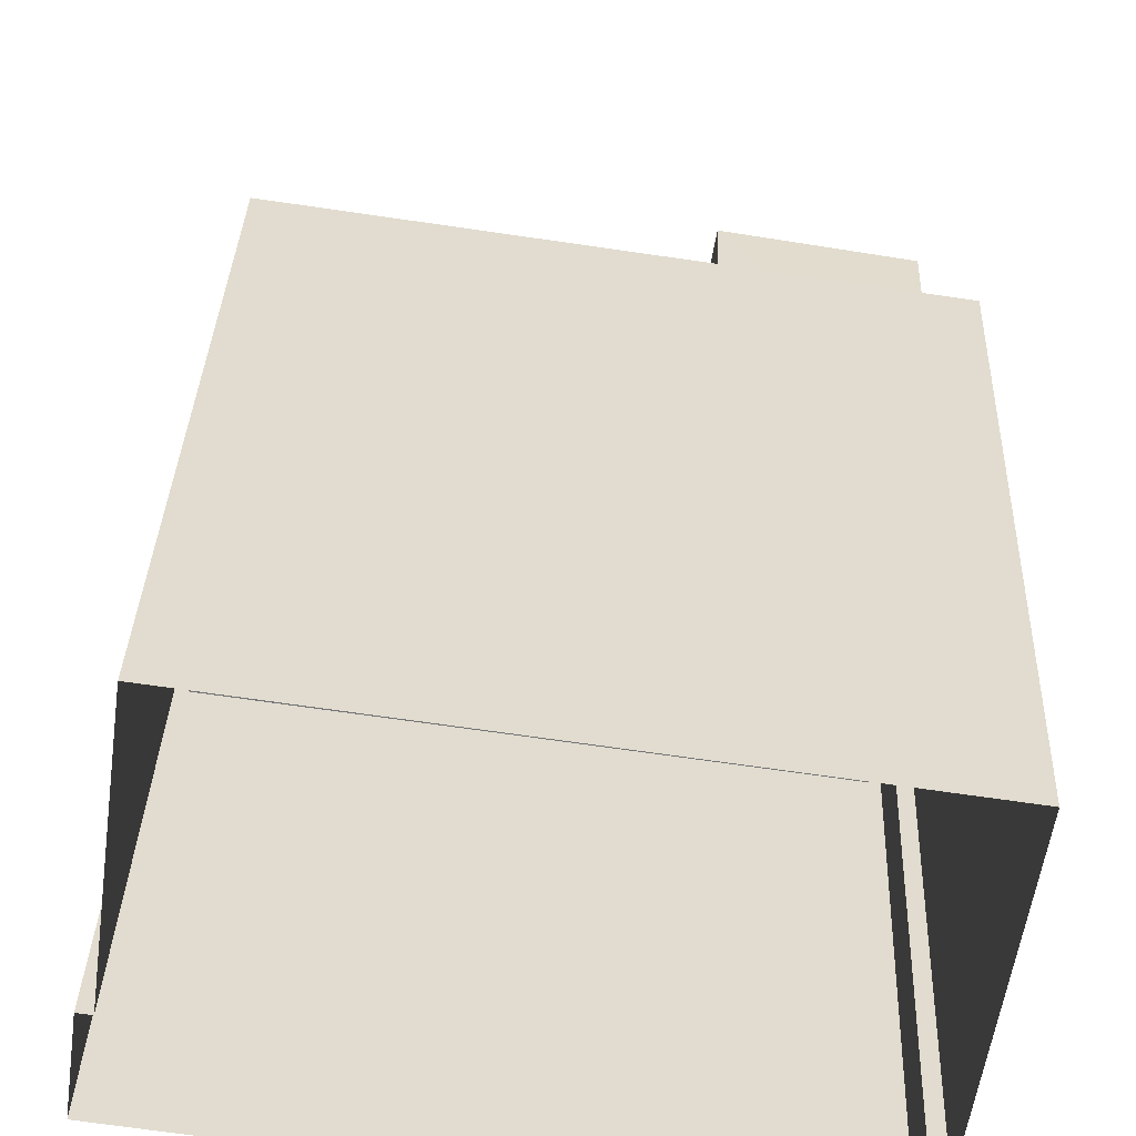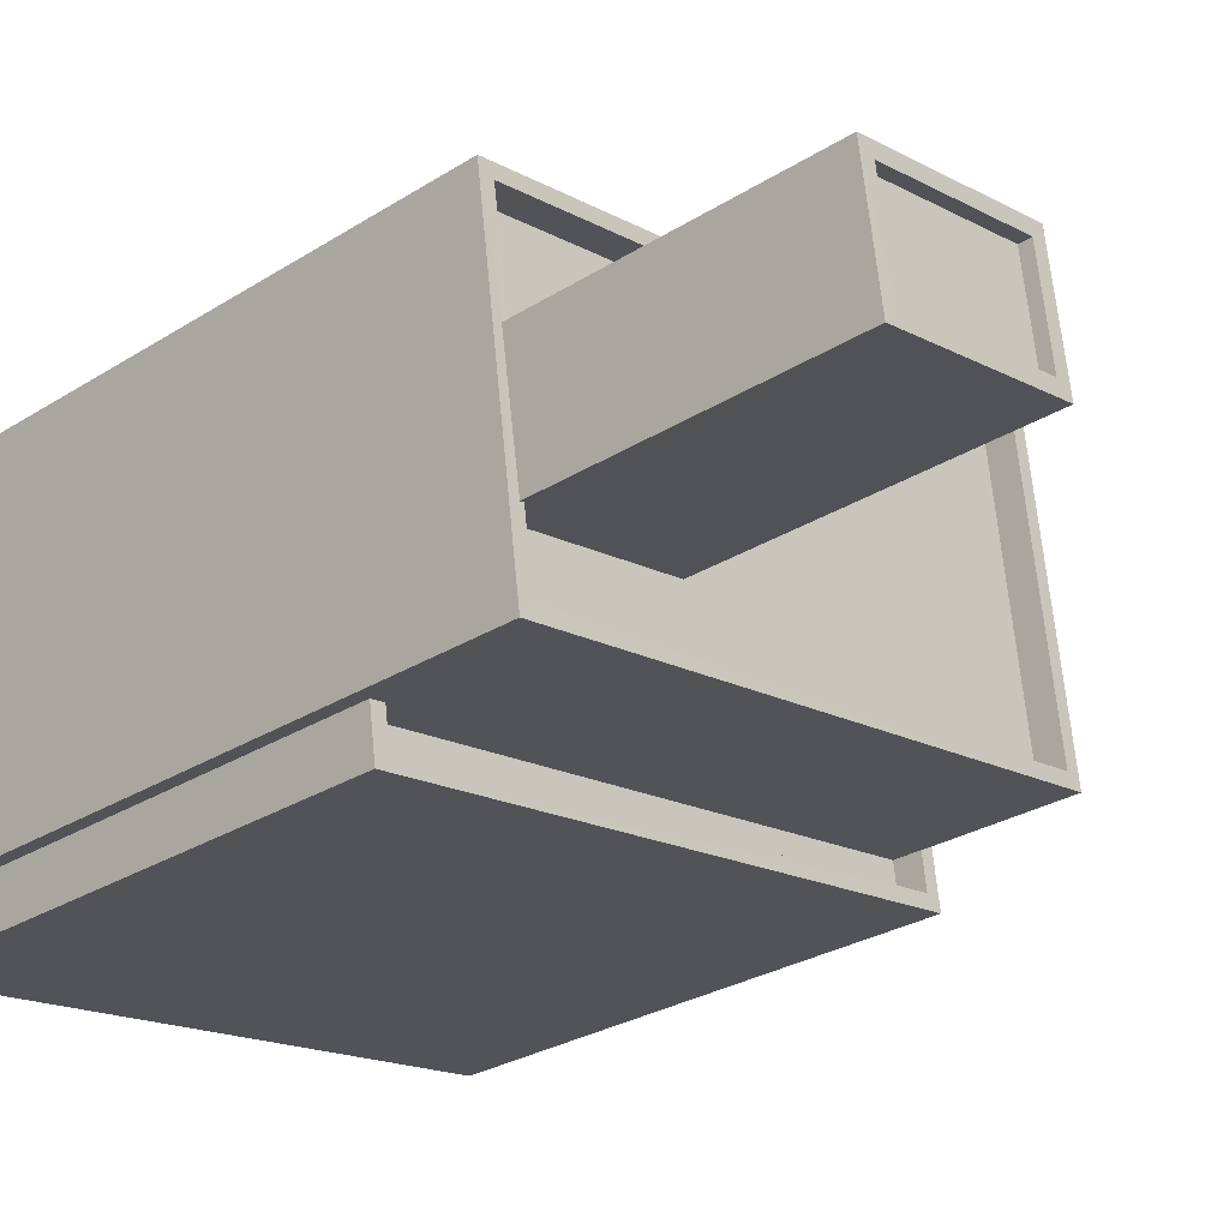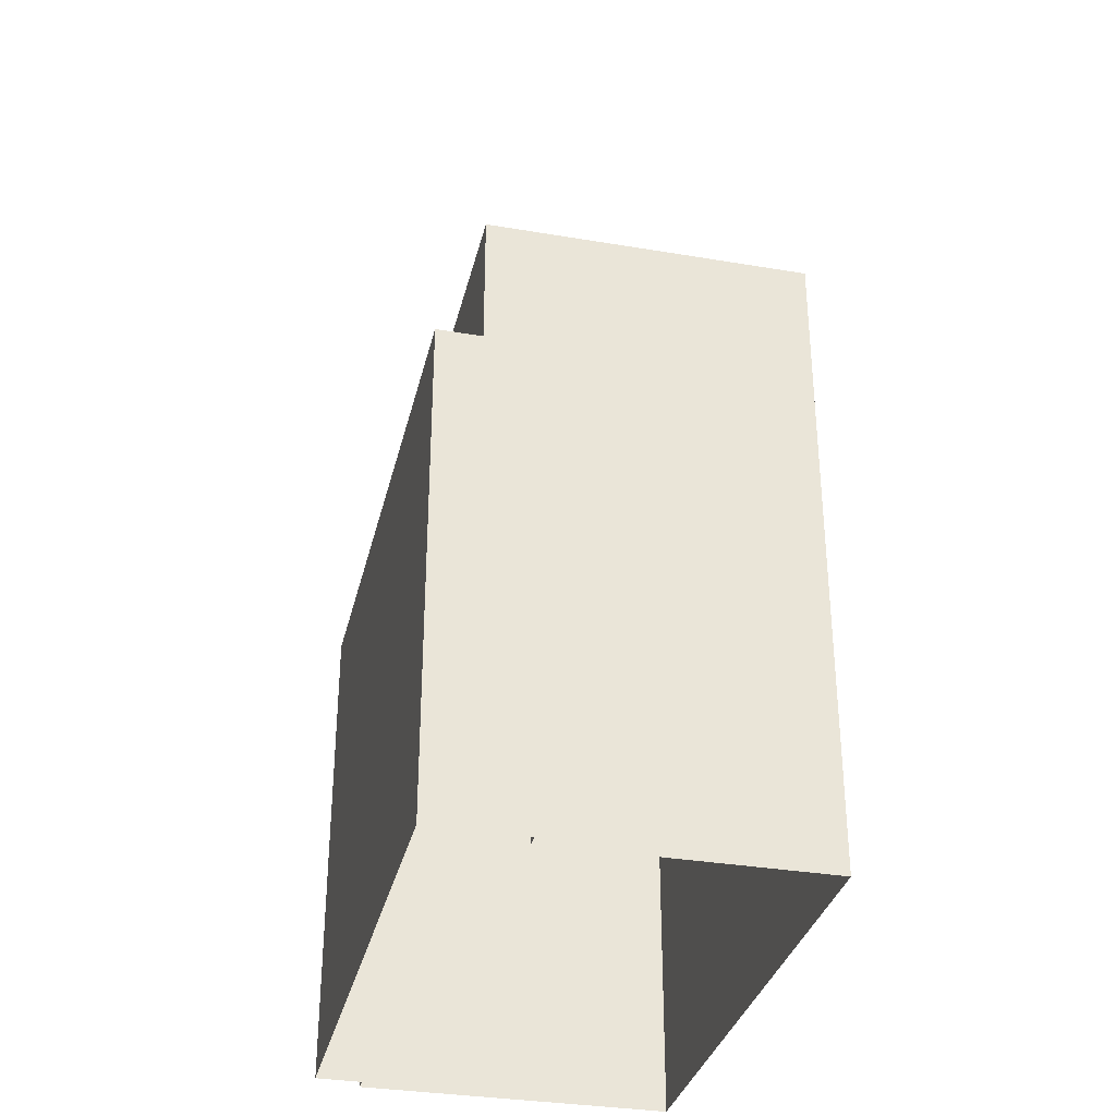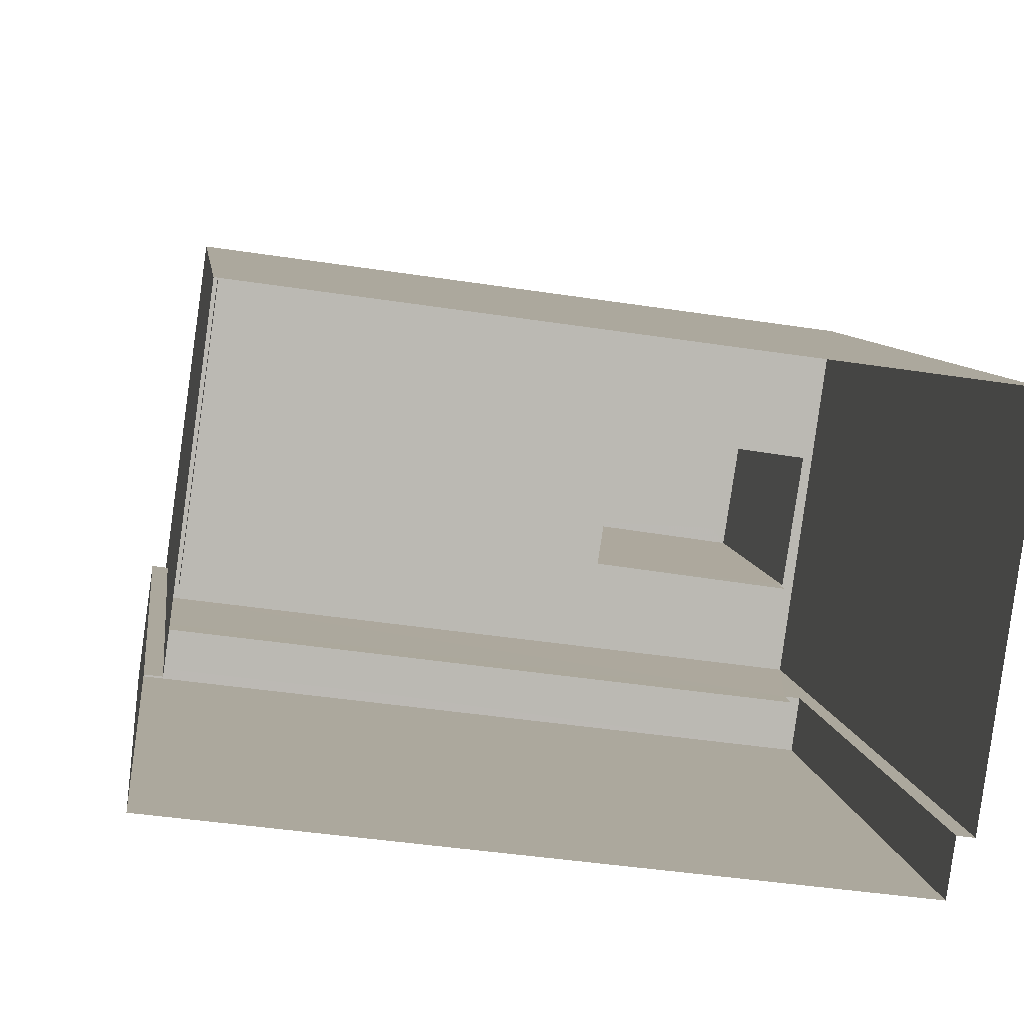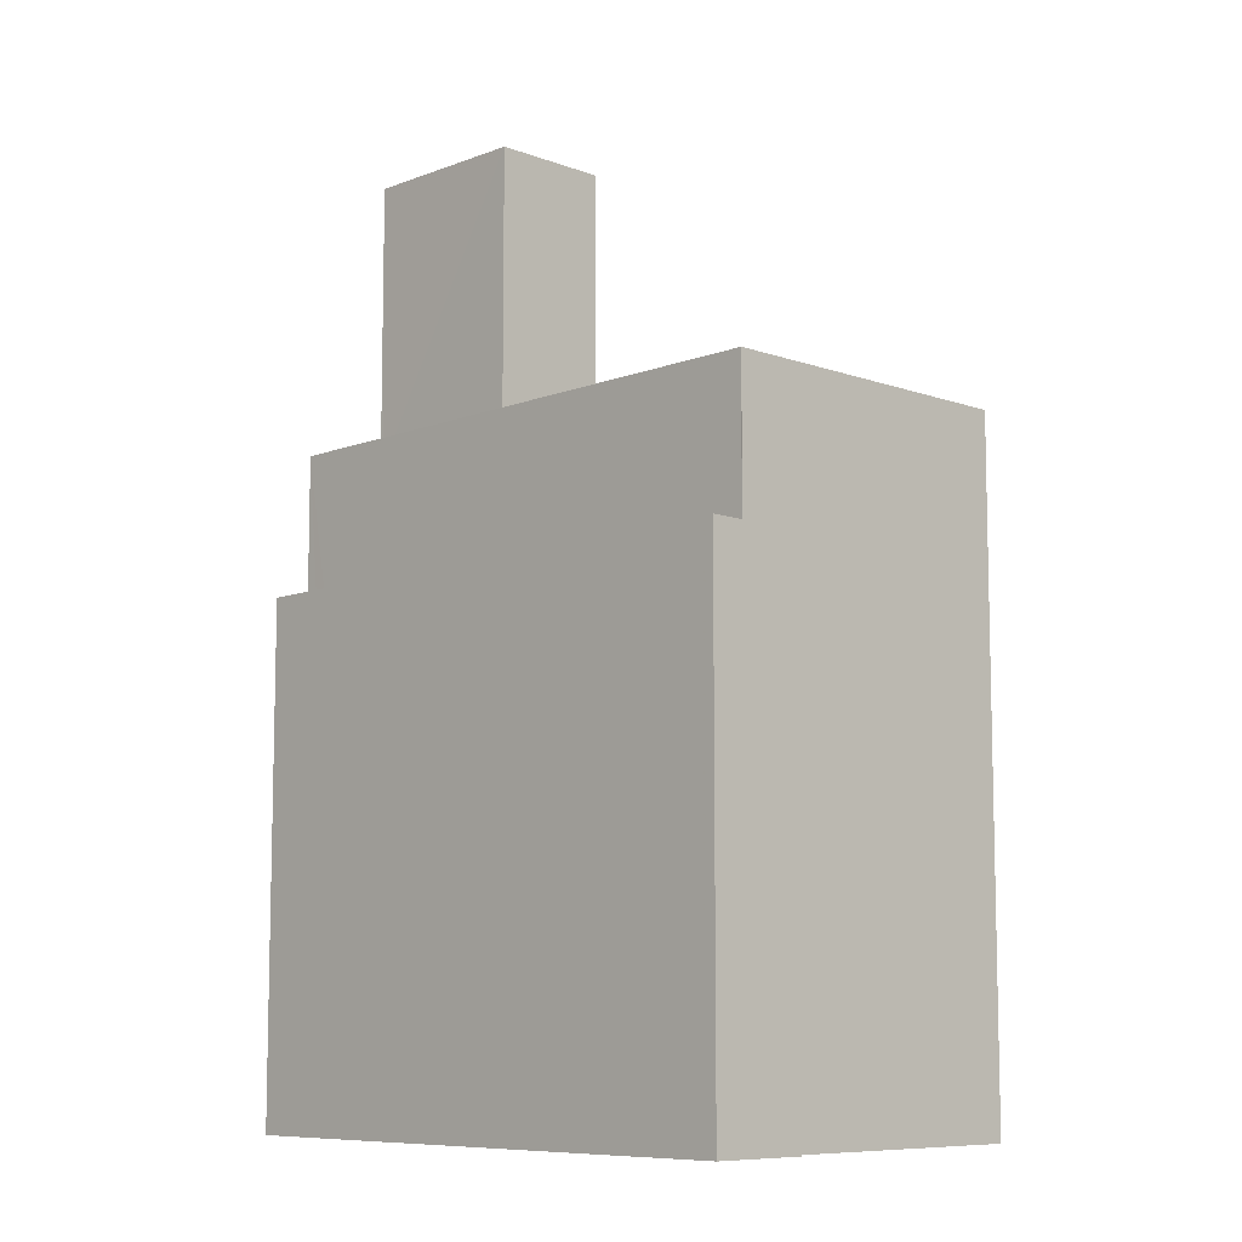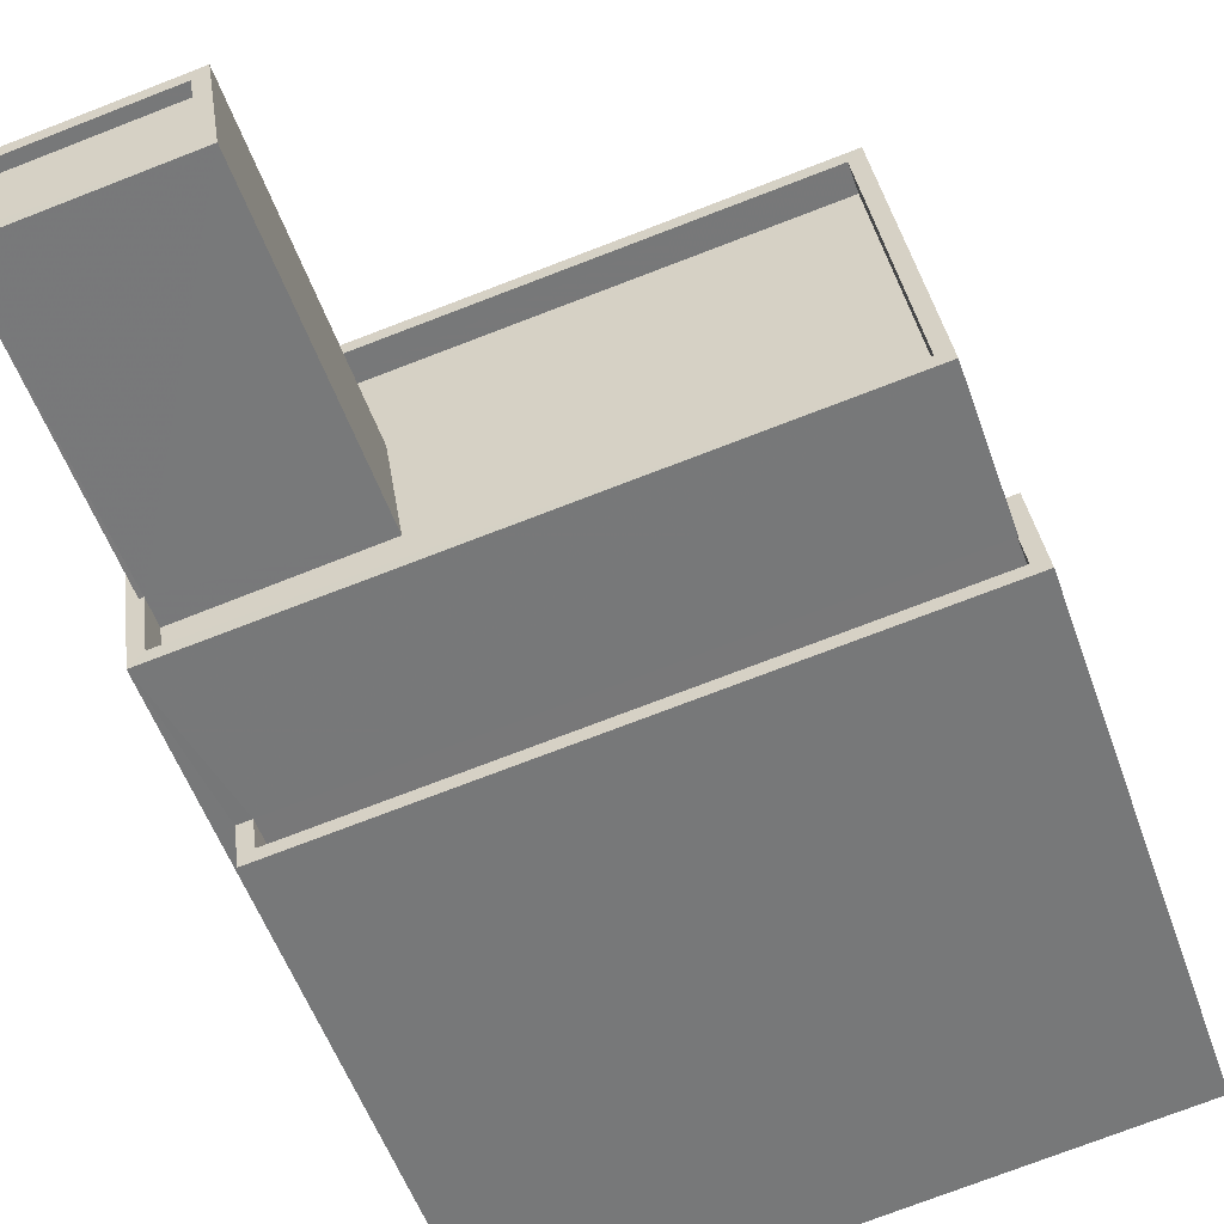
<metadata>
{"format":"obj","ext":"obj","renderer":"f3d","projection":"perspective","resolution":1024,"background":"white","views":[{"elev":33.4,"azim":-177.9,"up":"+Y"},{"elev":-28.3,"azim":-46.6,"up":"+Y"},{"elev":-33.2,"azim":84.9,"up":"+Z"},{"elev":7.3,"azim":173.3,"up":"+Y"},{"elev":-8.7,"azim":54.0,"up":"+Z"},{"elev":-54.3,"azim":19.3,"up":"+Y"}]}
</metadata>
<code>
v -1.319e+04 -3.414e+04 27.48
v -1.319e+04 -3.414e+04 27.48
v -1.32e+04 -3.414e+04 27.48
v -1.32e+04 -3.414e+04 27.48
v -1.32e+04 -3.414e+04 27.48
v -1.319e+04 -3.414e+04 27.48
v -1.319e+04 -3.414e+04 27.48
v -1.32e+04 -3.415e+04 27.48
v -1.32e+04 -3.414e+04 47.82
v -1.32e+04 -3.414e+04 47.82
v -1.32e+04 -3.414e+04 47.82
v -1.32e+04 -3.414e+04 47.82
v -1.32e+04 -3.414e+04 48.07
v -1.32e+04 -3.414e+04 48.07
v -1.32e+04 -3.414e+04 48.07
v -1.32e+04 -3.414e+04 48.07
v -1.32e+04 -3.414e+04 48.07
v -1.32e+04 -3.414e+04 48.07
v -1.32e+04 -3.414e+04 48.07
v -1.32e+04 -3.414e+04 48.07
v -1.32e+04 -3.414e+04 41.15
v -1.32e+04 -3.414e+04 41.15
v -1.32e+04 -3.414e+04 41.15
v -1.319e+04 -3.414e+04 41.15
v -1.319e+04 -3.414e+04 41.15
v -1.32e+04 -3.414e+04 41.15
v -1.32e+04 -3.414e+04 41.15
v -1.32e+04 -3.414e+04 41.15
v -1.319e+04 -3.414e+04 41.75
v -1.319e+04 -3.414e+04 41.75
v -1.319e+04 -3.414e+04 41.75
v -1.32e+04 -3.414e+04 41.75
v -1.32e+04 -3.414e+04 41.75
v -1.32e+04 -3.414e+04 41.75
v -1.32e+04 -3.414e+04 41.75
v -1.32e+04 -3.414e+04 41.75
v -1.32e+04 -3.414e+04 41.75
v -1.319e+04 -3.414e+04 41.75
v -1.32e+04 -3.414e+04 41.75
v -1.32e+04 -3.414e+04 41.75
v -1.32e+04 -3.414e+04 37.92
v -1.32e+04 -3.415e+04 37.92
v -1.319e+04 -3.414e+04 37.92
v -1.319e+04 -3.414e+04 37.92
v -1.32e+04 -3.414e+04 38.52
v -1.32e+04 -3.414e+04 38.52
v -1.32e+04 -3.415e+04 38.52
v -1.319e+04 -3.414e+04 38.52
v -1.319e+04 -3.414e+04 38.52
v -1.319e+04 -3.414e+04 38.52
v -1.32e+04 -3.415e+04 38.52
v -1.319e+04 -3.414e+04 38.52
v -1.319e+04 -3.414e+04 38.52
v -1.319e+04 -3.414e+04 38.52
f 1 2 3
f 4 3 5
f 2 6 7
f 5 2 8
f 8 2 7
f 3 2 5
f 9 10 11
f 12 9 11
f 13 14 15
f 16 17 18
f 19 16 18
f 17 14 20
f 20 14 13
f 18 17 20
f 13 15 16
f 19 13 16
f 21 22 23
f 24 21 23
f 24 23 25
f 26 27 28
f 26 28 25
f 23 26 25
f 29 30 31
f 32 33 34
f 35 36 34
f 30 36 37
f 29 31 38
f 39 33 32
f 40 37 35
f 37 31 30
f 33 35 34
f 37 36 35
f 32 34 29
f 38 32 29
f 41 42 43
f 44 41 43
f 45 46 47
f 48 49 50
f 46 51 47
f 50 49 52
f 53 51 52
f 49 54 53
f 47 51 53
f 49 53 52
f 13 12 11
f 20 13 11
f 20 11 10
f 18 20 10
f 19 10 9
f 19 18 10
f 19 9 12
f 13 19 12
f 23 40 17
f 17 40 14
f 23 22 40
f 14 40 35
f 16 23 17
f 16 26 23
f 27 26 39
f 33 39 15
f 15 39 16
f 39 26 16
f 35 15 14
f 35 33 15
f 27 32 28
f 27 39 32
f 40 21 37
f 40 22 21
f 31 21 24
f 31 37 21
f 38 24 25
f 38 31 24
f 38 25 28
f 32 38 28
f 29 48 30
f 30 48 1
f 29 49 48
f 1 48 2
f 30 1 3
f 36 30 3
f 49 29 54
f 41 44 54
f 5 46 4
f 45 29 34
f 4 46 34
f 41 54 45
f 46 45 34
f 54 29 45
f 34 36 3
f 4 34 3
f 45 47 42
f 41 45 42
f 44 43 53
f 54 44 53
f 53 43 42
f 47 53 42
f 2 50 6
f 2 48 50
f 52 7 6
f 50 52 6
f 52 8 7
f 52 51 8
f 5 8 51
f 46 5 51

</code>
